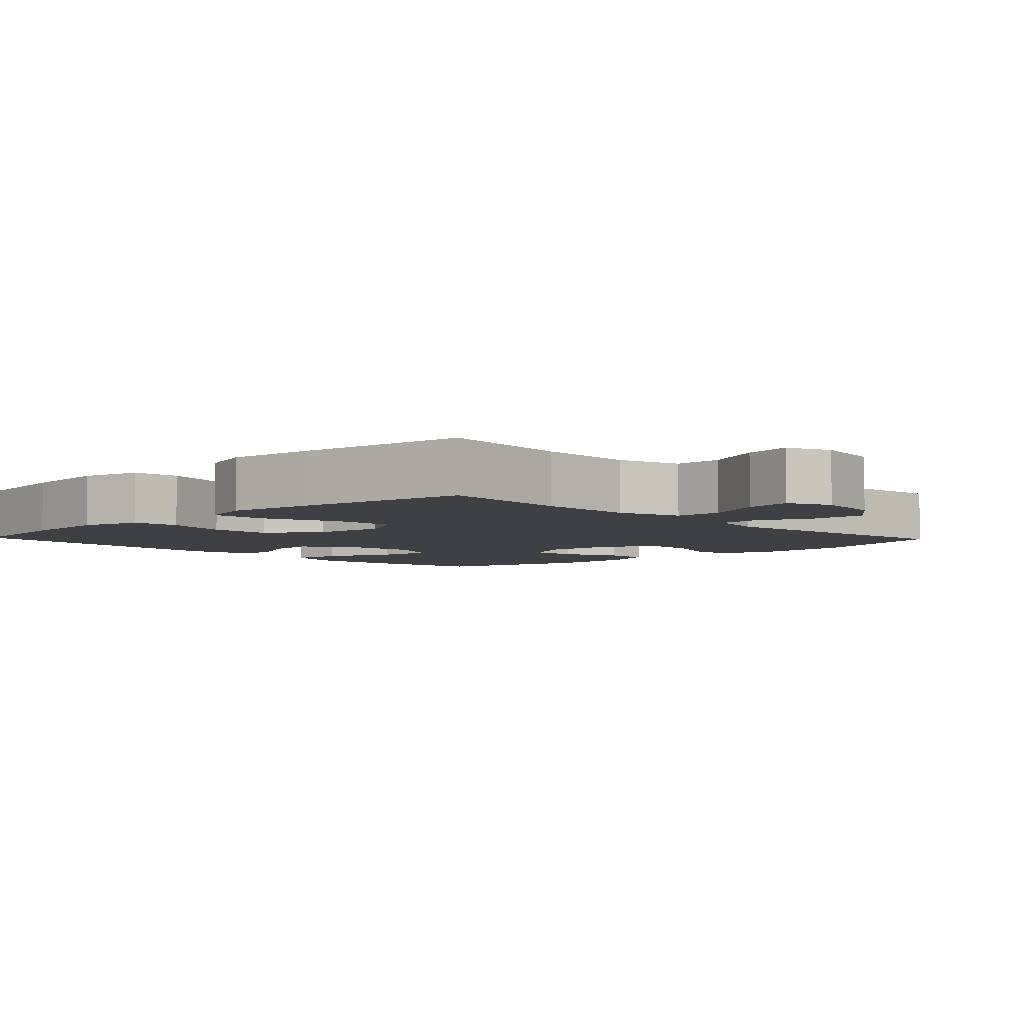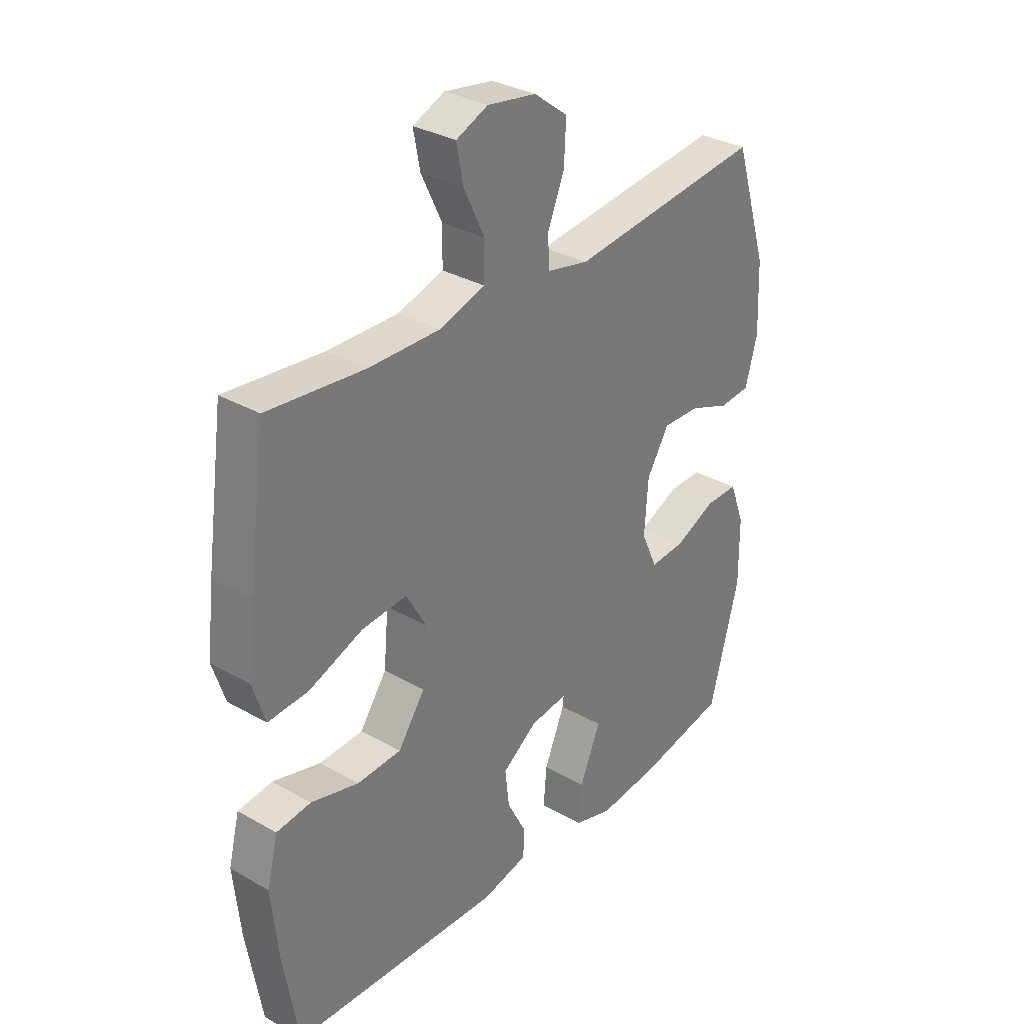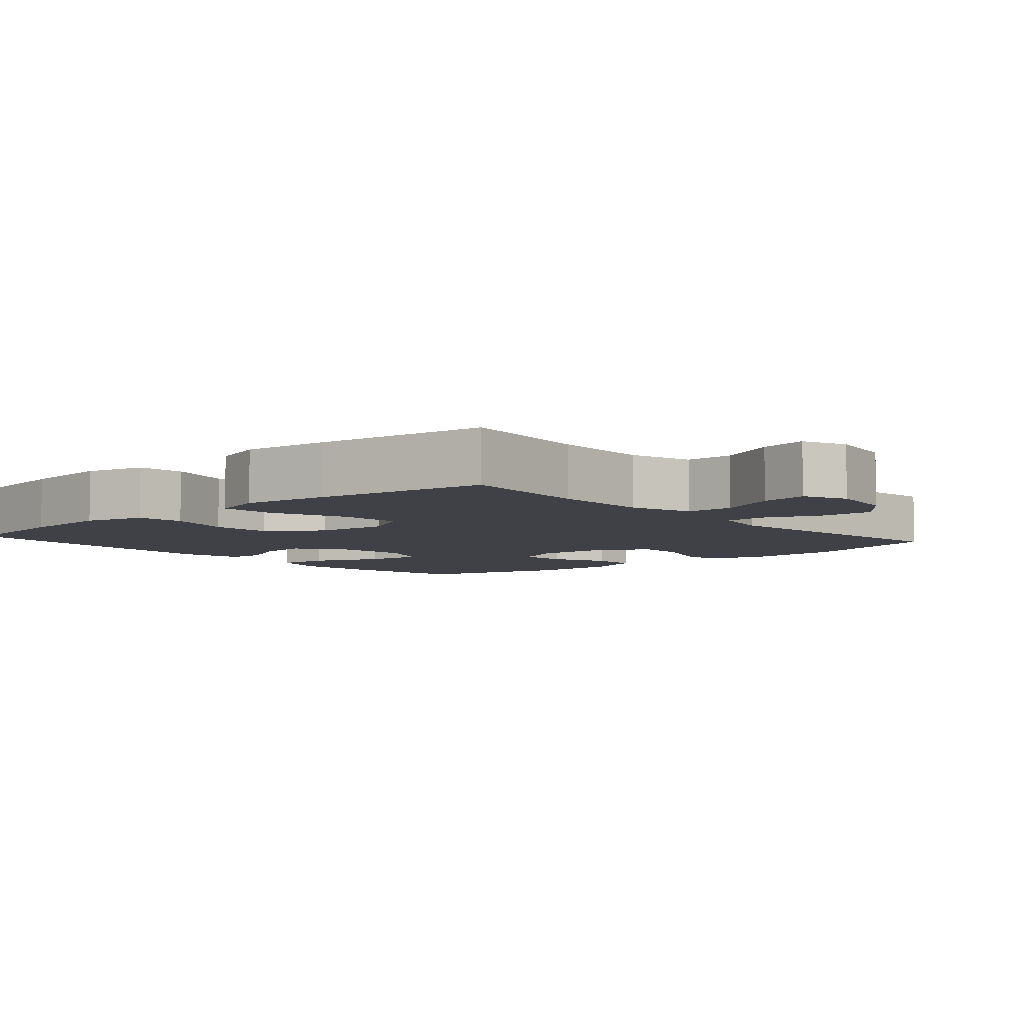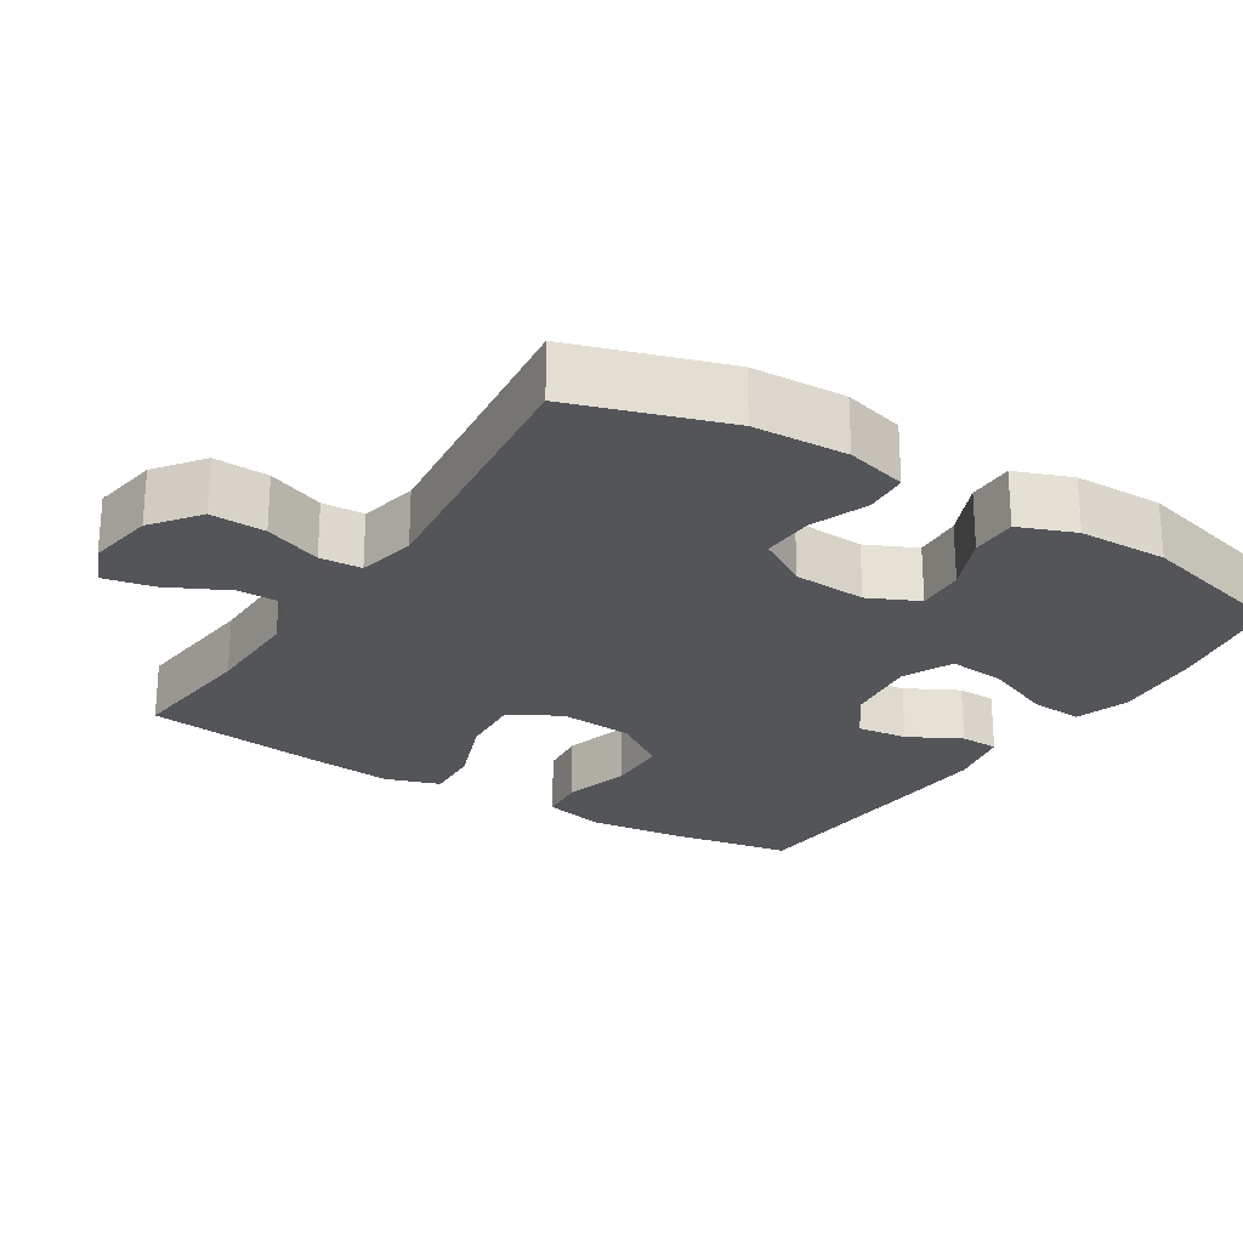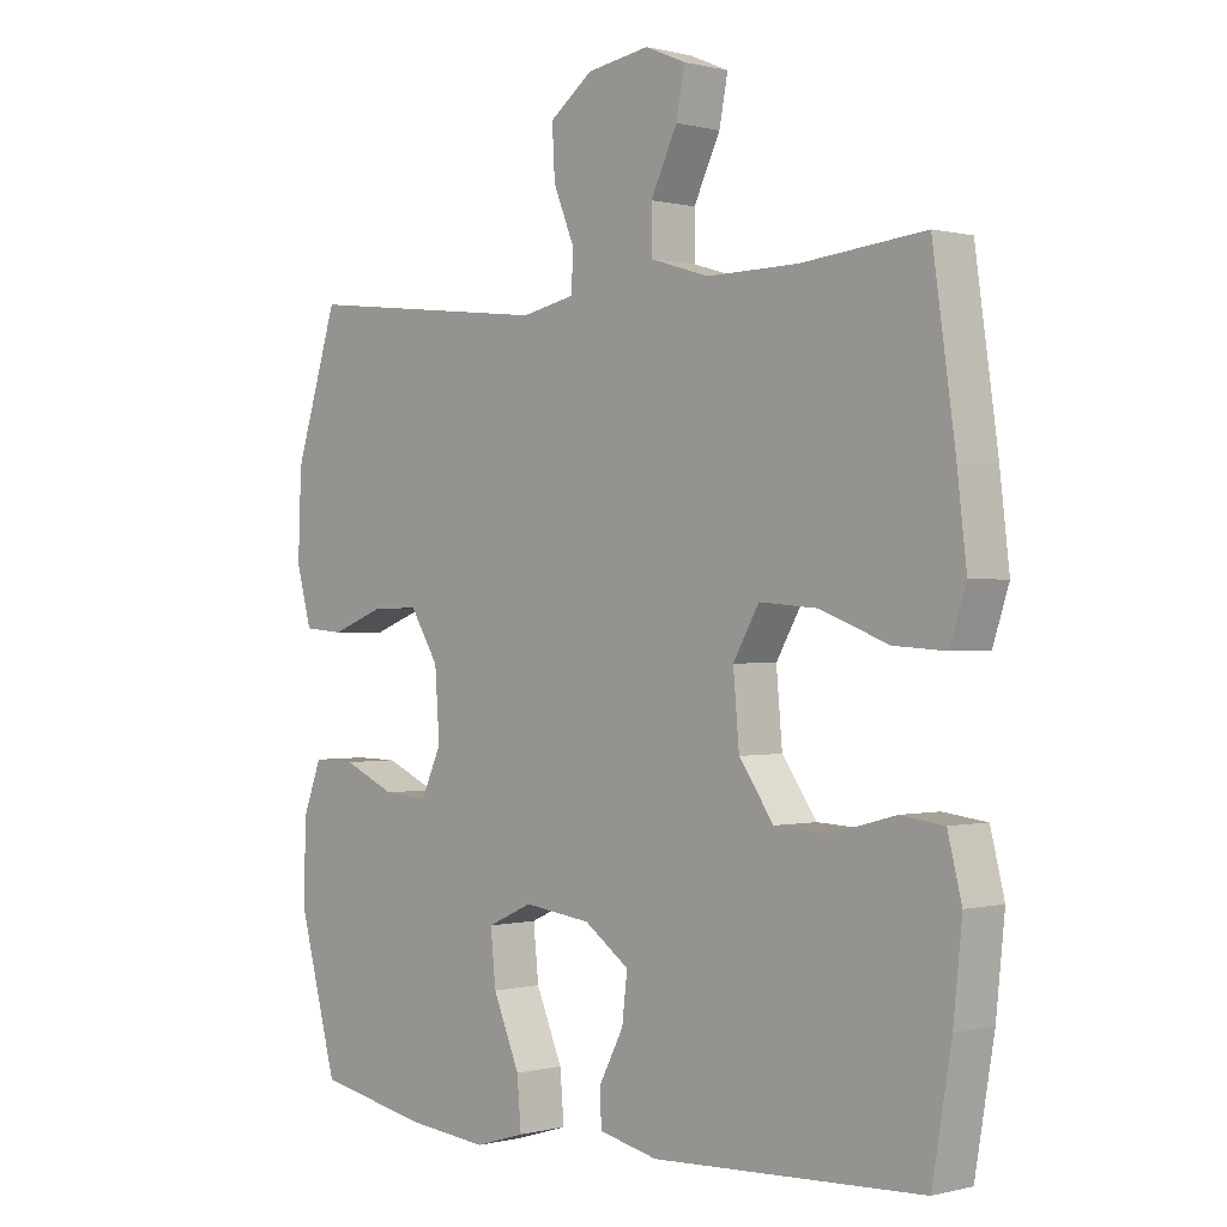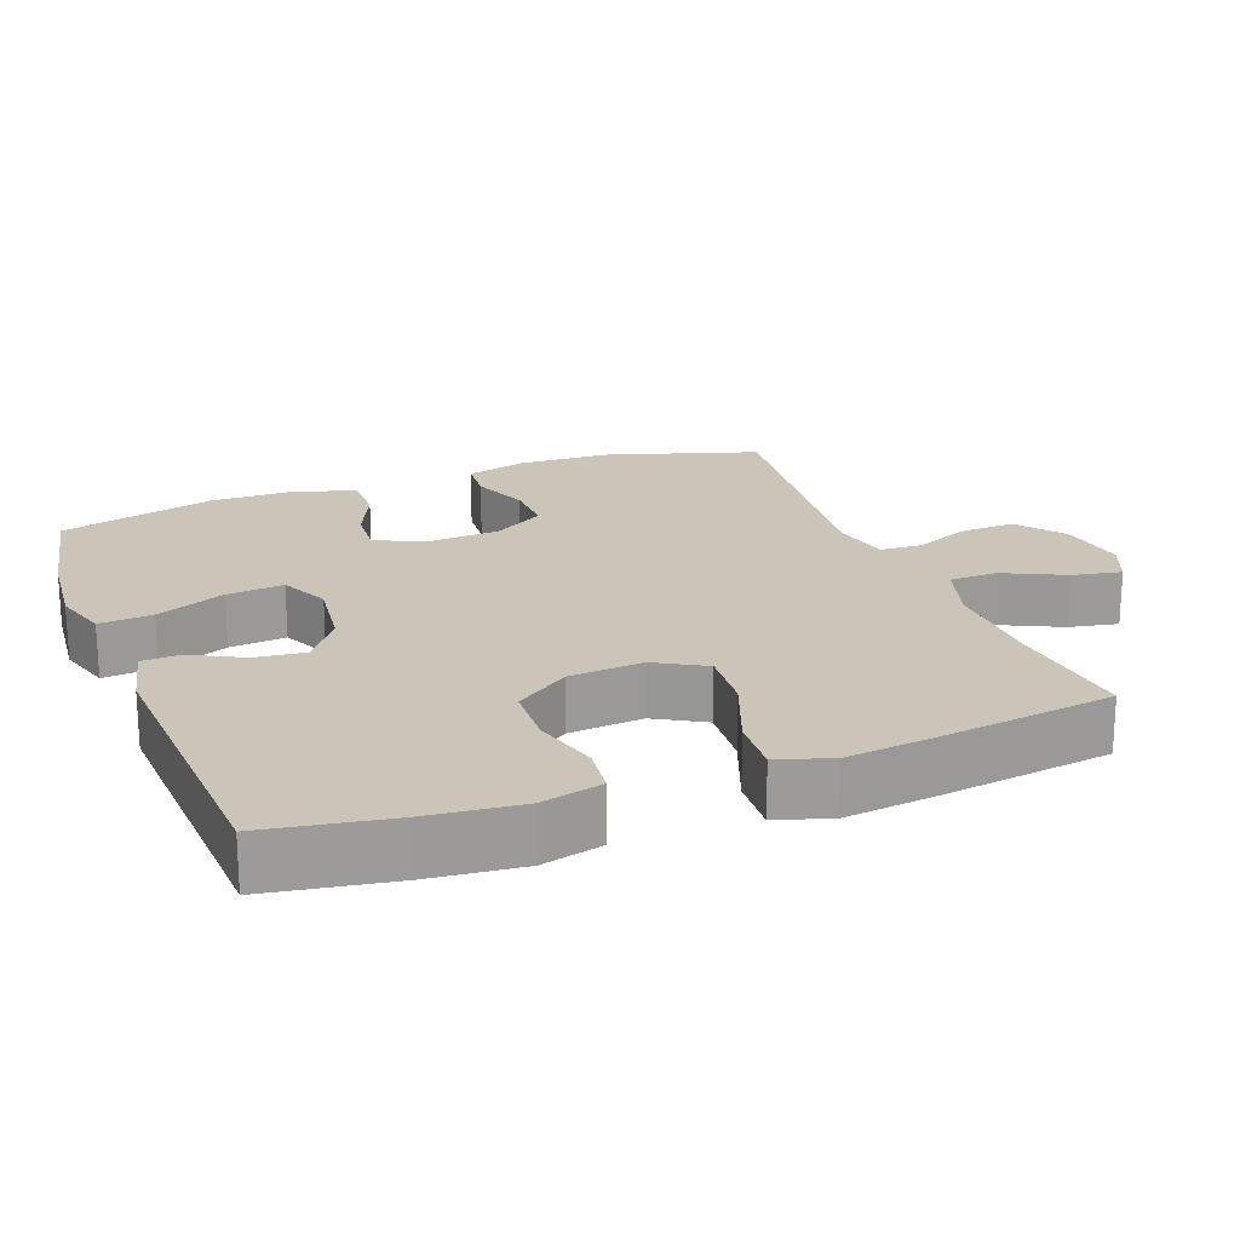
<metadata>
{"format":"obj","ext":"obj","renderer":"f3d","projection":"perspective","resolution":1024,"background":"white","views":[{"elev":-4.9,"azim":-46.3,"up":"+Y"},{"elev":32.0,"azim":-51.2,"up":"+Z"},{"elev":-6.0,"azim":-48.8,"up":"+Y"},{"elev":-24.2,"azim":57.9,"up":"+Y"},{"elev":0.1,"azim":-133.8,"up":"+Z"},{"elev":20.5,"azim":-110.9,"up":"+Y"}]}
</metadata>
<code>
v -0.5 0.07 -0.5
v -0.529 0.07 -0.328
v -0.542 0.07 -0.2
v -0.521 0.07 -0.116
v -0.455 0.07 -0.108
v -0.363 0.07 -0.133
v -0.278 0.07 -0.129
v -0.226 0.07 -0.055
v -0.217 0.07 0.047
v -0.256 0.07 0.115
v -0.343 0.07 0.108
v -0.446 0.07 0.069
v -0.524 0.07 0.064
v -0.548 0.07 0.138
v -0.534 0.07 0.258
v -0.5 0.07 0.5
v -0.314 0.07 0.481
v -0.177 0.07 0.479
v -0.089 0.07 0.506
v -0.088 0.07 0.573
v -0.128 0.07 0.656
v -0.141 0.07 0.723
v -0.08 0.07 0.749
v 0.014 0.07 0.734
v 0.079 0.07 0.685
v 0.075 0.07 0.61
v 0.043 0.07 0.532
v 0.046 0.07 0.475
v 0.126 0.07 0.458
v 0.5 0.07 0.5
v 0.565 0.07 0.294
v 0.57 0.07 0.166
v 0.547 0.07 0.082
v 0.487 0.07 0.077
v 0.408 0.07 0.107
v 0.336 0.07 0.109
v 0.293 0.07 0.039
v 0.286 0.07 -0.061
v 0.317 0.07 -0.129
v 0.384 0.07 -0.124
v 0.463 0.07 -0.089
v 0.527 0.07 -0.088
v 0.556 0.07 -0.165
v 0.557 0.07 -0.287
v 0.5 0.07 -0.5
v 0.332 0.07 -0.533
v 0.21 0.07 -0.545
v 0.135 0.07 -0.522
v 0.141 0.07 -0.449
v 0.181 0.07 -0.354
v 0.189 0.07 -0.276
v 0.121 0.07 -0.245
v 0.02 0.07 -0.258
v -0.048 0.07 -0.306
v -0.04 0.07 -0.375
v -0.003 0.07 -0.446
v -0.005 0.07 -0.499
v -0.094 0.07 -0.519
v -0.5 0 -0.5
v -0.529 0 -0.328
v -0.542 0 -0.2
v -0.521 0 -0.116
v -0.455 0 -0.108
v -0.363 0 -0.133
v -0.278 0 -0.129
v -0.226 0 -0.055
v -0.217 0 0.047
v -0.256 0 0.115
v -0.343 0 0.108
v -0.446 0 0.069
v -0.524 0 0.064
v -0.548 0 0.138
v -0.534 0 0.258
v -0.5 0 0.5
v -0.314 0 0.481
v -0.177 0 0.479
v -0.089 0 0.506
v -0.088 0 0.573
v -0.128 0 0.656
v -0.141 0 0.723
v -0.08 0 0.749
v 0.014 0 0.734
v 0.079 0 0.685
v 0.075 0 0.61
v 0.043 0 0.532
v 0.046 0 0.475
v 0.126 0 0.458
v 0.5 0 0.5
v 0.565 0 0.294
v 0.57 0 0.166
v 0.547 0 0.082
v 0.487 0 0.077
v 0.408 0 0.107
v 0.336 0 0.109
v 0.293 0 0.039
v 0.286 0 -0.061
v 0.317 0 -0.129
v 0.384 0 -0.124
v 0.463 0 -0.089
v 0.527 0 -0.088
v 0.556 0 -0.165
v 0.557 0 -0.287
v 0.5 0 -0.5
v 0.332 0 -0.533
v 0.21 0 -0.545
v 0.135 0 -0.522
v 0.141 0 -0.449
v 0.181 0 -0.354
v 0.189 0 -0.276
v 0.121 0 -0.245
v 0.02 0 -0.258
v -0.048 0 -0.306
v -0.04 0 -0.375
v -0.003 0 -0.446
v -0.005 0 -0.499
v -0.094 0 -0.519
f 55 56 57 58
f 54 55 58 1
f 53 54 1 2
f 52 53 2 3
f 47 48 49 50
f 47 50 51
f 46 47 51
f 45 46 51
f 44 45 51
f 43 44 51 52
f 40 41 42 43
f 39 40 43 52
f 32 33 34 35
f 32 35 36
f 29 30 31 32
f 28 29 32 36
f 24 25 26 27
f 24 27 28
f 23 24 28
f 20 21 22 23
f 19 20 23 28
f 18 19 28 36
f 14 15 16 17
f 11 12 13 14
f 10 11 14 17
f 9 10 17 18
f 3 4 5 6
f 3 6 7
f 38 39 52 3
f 9 18 36 37
f 8 9 37 38
f 7 8 38
f 3 7 38
f 116 115 114 113
f 59 116 113 112
f 60 59 112 111
f 61 60 111 110
f 108 107 106 105
f 109 108 105
f 109 105 104
f 109 104 103
f 109 103 102
f 110 109 102 101
f 101 100 99 98
f 110 101 98 97
f 93 92 91 90
f 94 93 90
f 90 89 88 87
f 94 90 87 86
f 85 84 83 82
f 86 85 82
f 86 82 81
f 81 80 79 78
f 86 81 78 77
f 94 86 77 76
f 75 74 73 72
f 72 71 70 69
f 75 72 69 68
f 76 75 68 67
f 64 63 62 61
f 65 64 61
f 61 110 97 96
f 95 94 76 67
f 96 95 67 66
f 96 66 65
f 96 65 61
f 1 59 60 2
f 2 60 61 3
f 3 61 62 4
f 4 62 63 5
f 5 63 64 6
f 6 64 65 7
f 7 65 66 8
f 8 66 67 9
f 9 67 68 10
f 10 68 69 11
f 11 69 70 12
f 12 70 71 13
f 13 71 72 14
f 14 72 73 15
f 15 73 74 16
f 16 74 75 17
f 17 75 76 18
f 18 76 77 19
f 19 77 78 20
f 20 78 79 21
f 21 79 80 22
f 22 80 81 23
f 23 81 82 24
f 24 82 83 25
f 25 83 84 26
f 26 84 85 27
f 27 85 86 28
f 28 86 87 29
f 29 87 88 30
f 30 88 89 31
f 31 89 90 32
f 32 90 91 33
f 33 91 92 34
f 34 92 93 35
f 35 93 94 36
f 36 94 95 37
f 37 95 96 38
f 38 96 97 39
f 39 97 98 40
f 40 98 99 41
f 41 99 100 42
f 42 100 101 43
f 43 101 102 44
f 44 102 103 45
f 45 103 104 46
f 46 104 105 47
f 47 105 106 48
f 48 106 107 49
f 49 107 108 50
f 50 108 109 51
f 51 109 110 52
f 52 110 111 53
f 53 111 112 54
f 54 112 113 55
f 55 113 114 56
f 56 114 115 57
f 57 115 116 58
f 58 116 59 1

</code>
